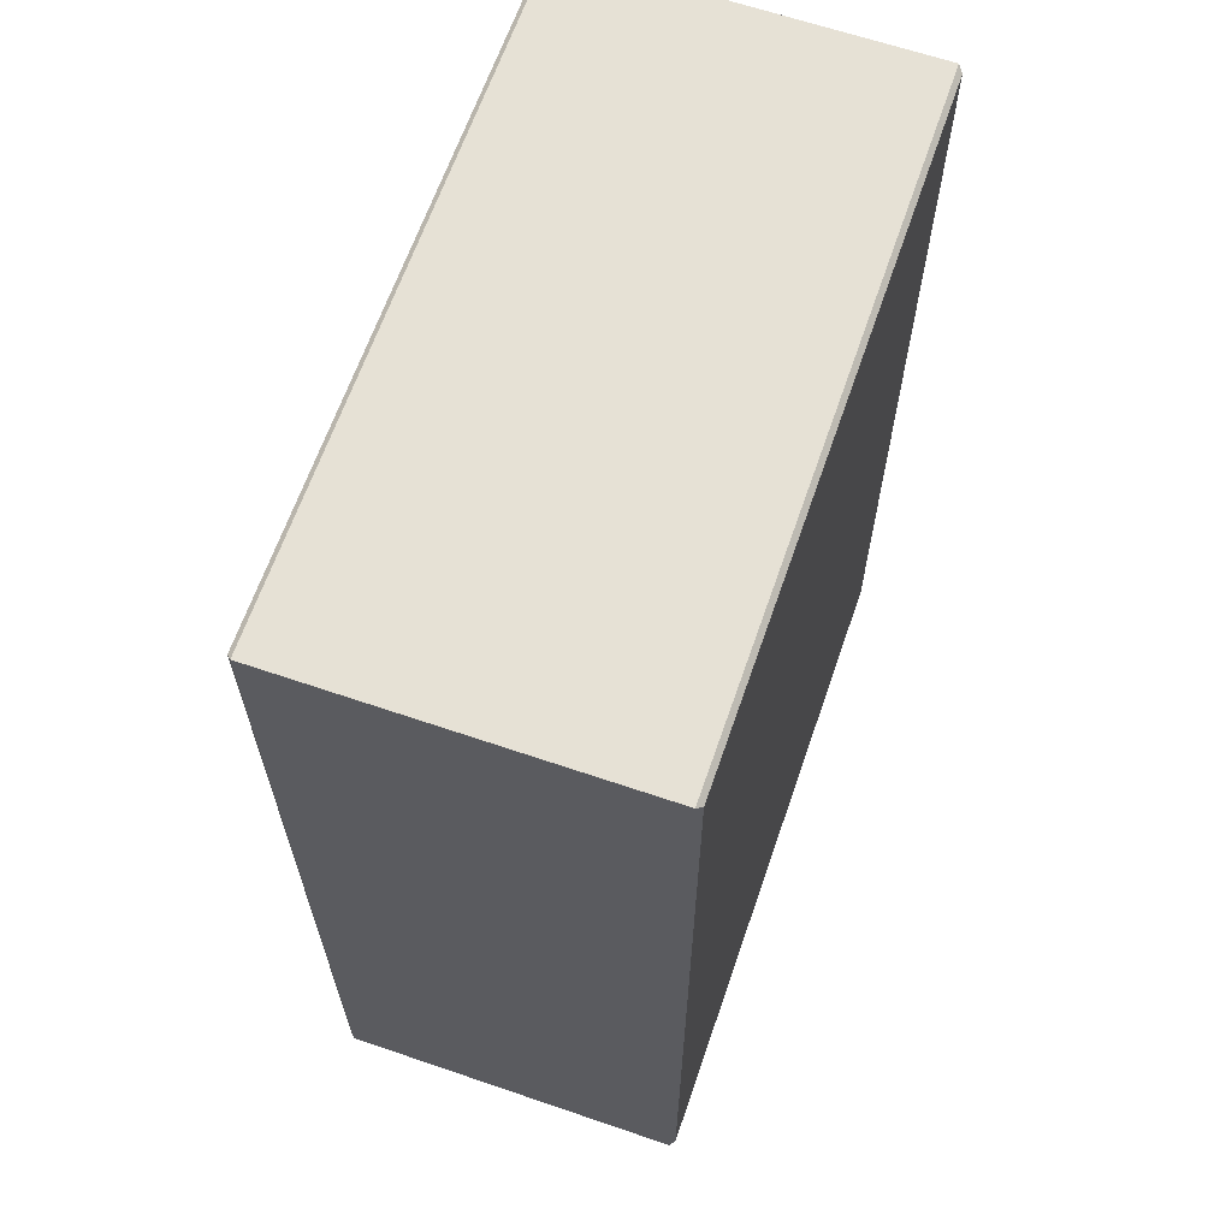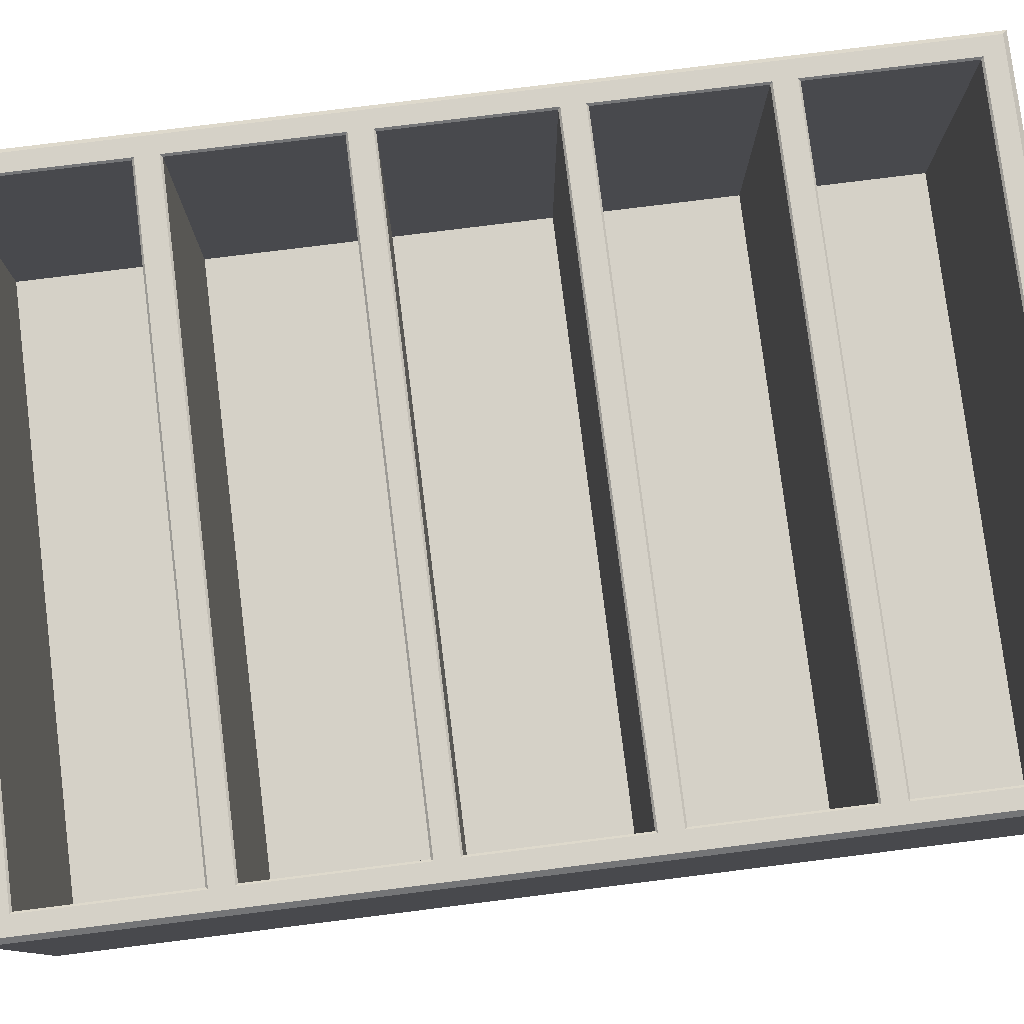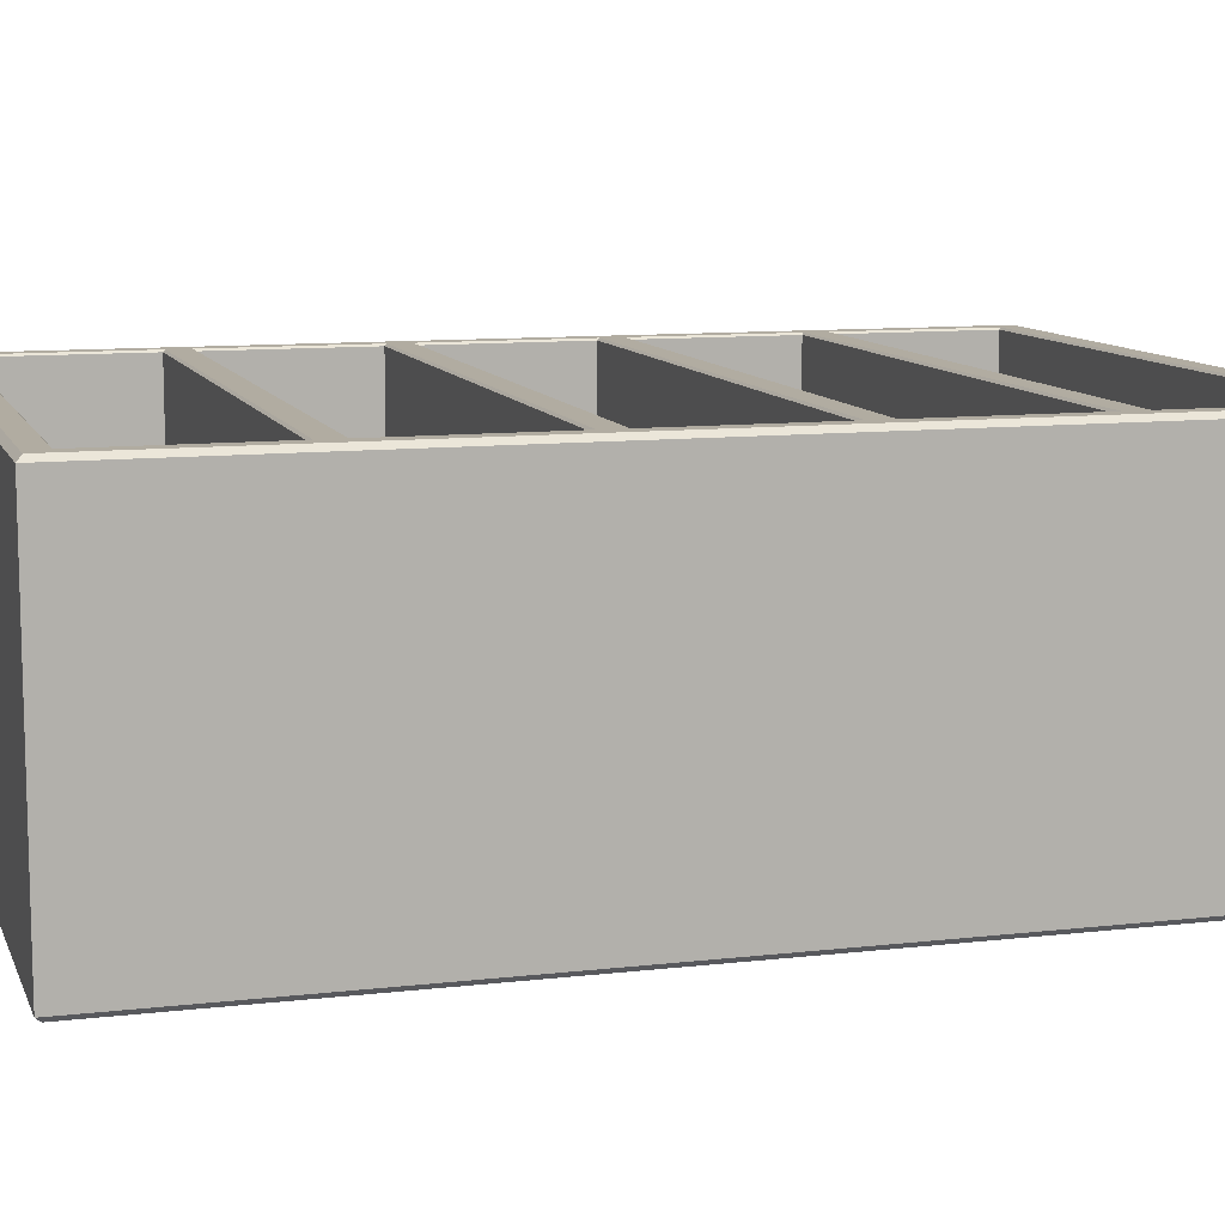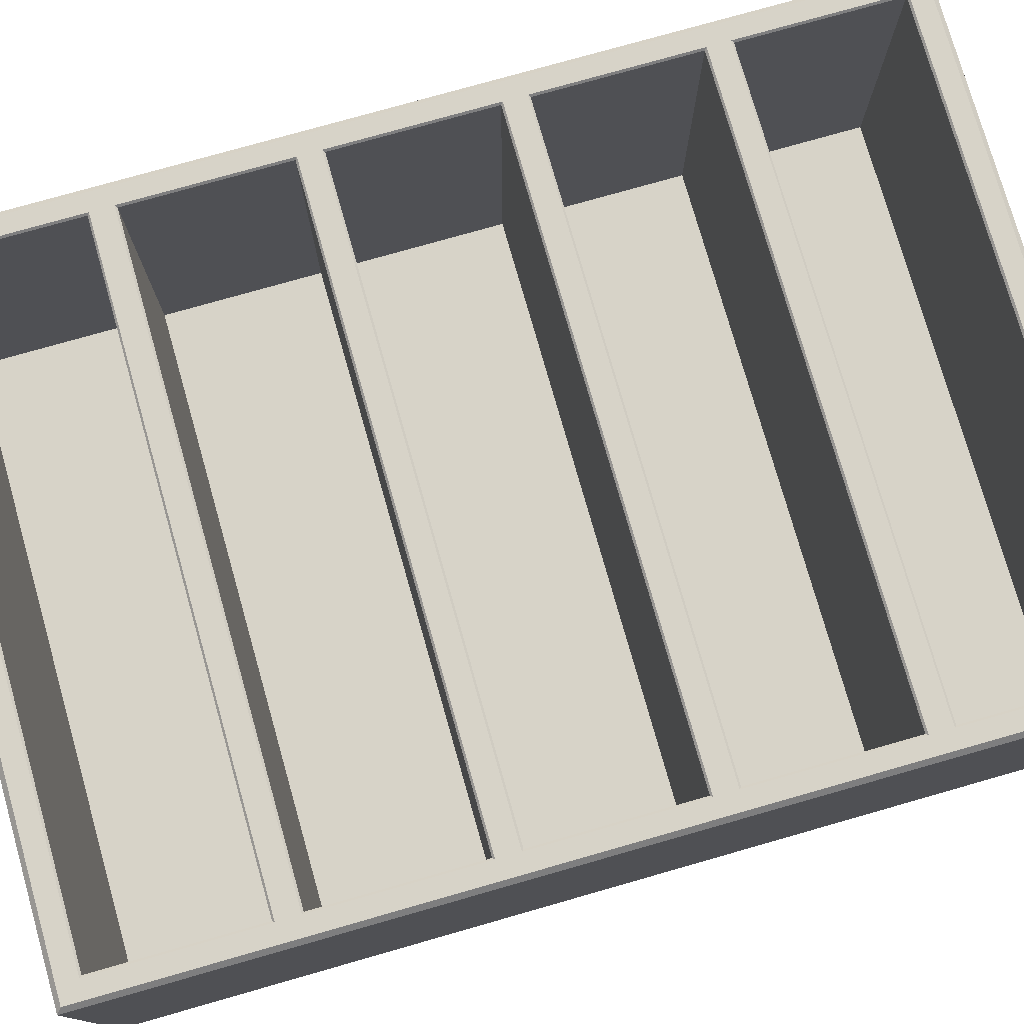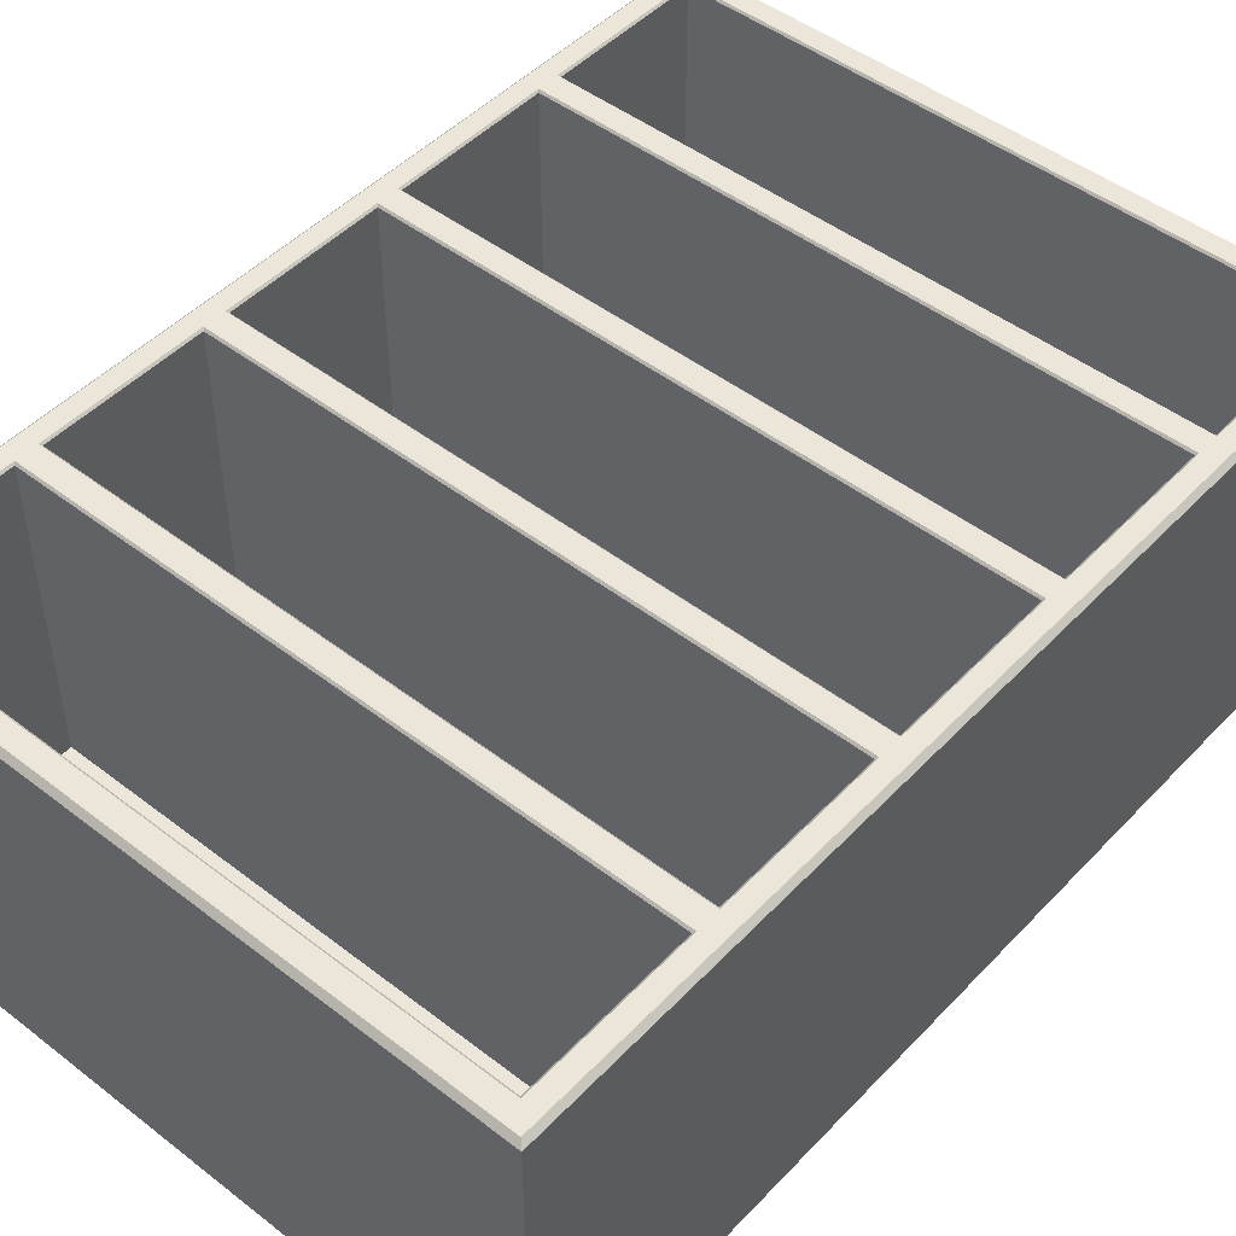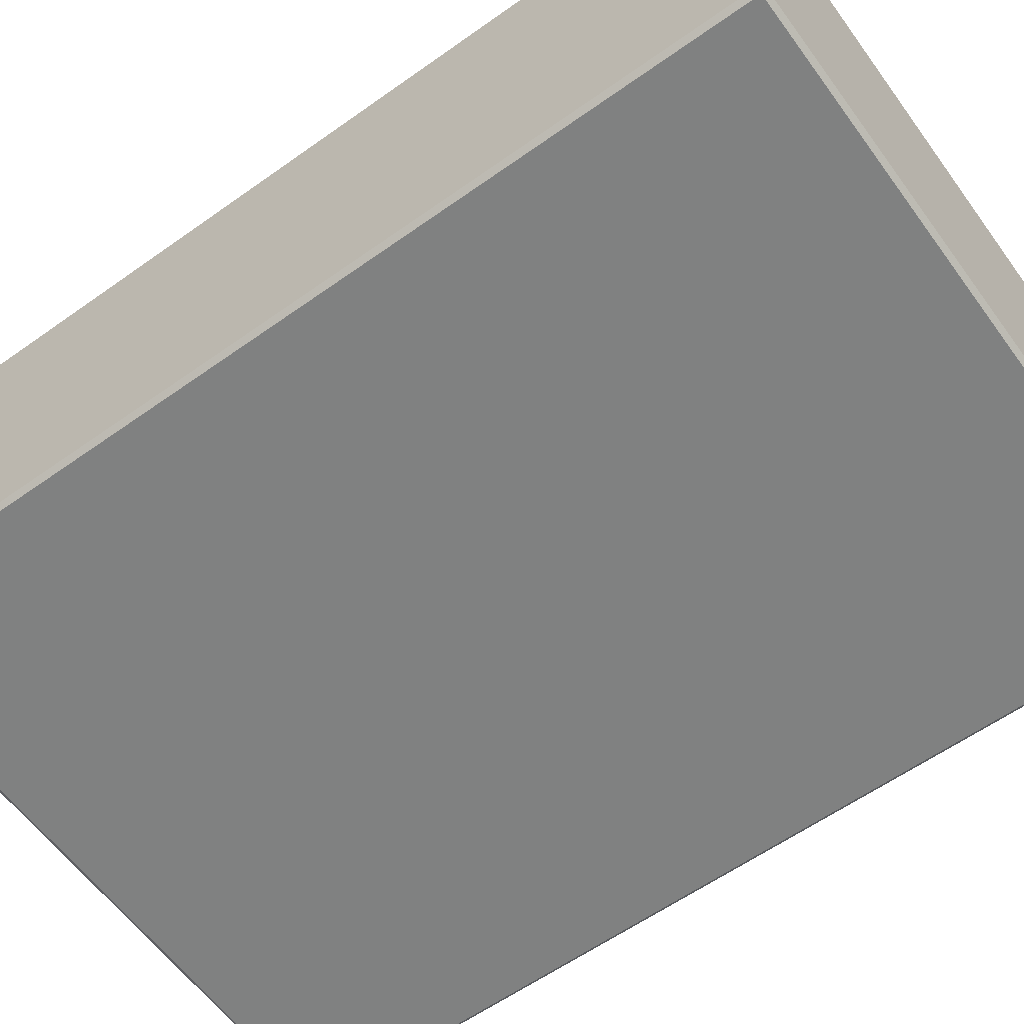
<metadata>
{"format":"obj","ext":"obj","renderer":"f3d","projection":"perspective","resolution":1024,"background":"white","views":[{"elev":64.4,"azim":109.0,"up":"+Y"},{"elev":79.1,"azim":-97.1,"up":"+Z"},{"elev":10.2,"azim":-106.5,"up":"+Z"},{"elev":77.0,"azim":74.1,"up":"+Z"},{"elev":47.8,"azim":-139.1,"up":"+Z"},{"elev":-60.3,"azim":126.0,"up":"+Z"}]}
</metadata>
<code>
v 66.8 5.733 -28.46
v -66.8 5.733 -28.46
v 66.8 39.59 -28.46
v -66.8 39.59 -28.46
v 66.8 163.9 -28.46
v -66.8 163.9 -28.46
v 66.8 197.8 -28.46
v -66.8 197.8 -28.46
v 66.8 124.4 -28.46
v -66.8 124.4 -28.46
v 66.8 158.2 -28.46
v -66.8 158.2 -28.46
v 66.8 84.83 -28.46
v -66.8 84.83 -28.46
v 66.8 118.7 -28.46
v -66.8 118.7 -28.46
v 66.8 45.28 -28.46
v -66.8 45.28 -28.46
v 66.8 79.14 -28.46
v -66.8 79.14 -28.46
v 67.22 5.31 38.31
v 66.8 5.733 37.89
v -67.22 5.31 38.31
v -66.8 5.733 37.89
v 67.22 40.02 38.31
v 66.8 39.59 37.89
v -67.22 40.02 38.31
v -66.8 39.59 37.89
v 67.22 163.5 38.31
v 66.8 163.9 37.89
v -67.22 163.5 38.31
v -66.8 163.9 37.89
v 67.22 198.2 38.31
v 66.8 197.8 37.89
v -67.22 198.2 38.31
v -66.8 197.8 37.89
v 67.22 124 38.31
v 66.8 124.4 37.89
v -67.22 124 38.31
v -66.8 124.4 37.89
v 67.22 158.7 38.31
v 66.8 158.2 37.89
v -67.22 158.7 38.31
v -66.8 158.2 37.89
v 67.22 84.41 38.31
v 66.8 84.83 37.89
v -67.22 84.41 38.31
v -66.8 84.83 37.89
v 67.22 119.1 38.31
v 66.8 118.7 37.89
v -67.22 119.1 38.31
v -66.8 118.7 37.89
v 67.22 44.86 38.31
v 66.8 45.28 37.89
v -67.22 44.86 38.31
v -66.8 45.28 37.89
v 67.22 79.57 38.31
v 66.8 79.14 37.89
v -67.22 79.57 38.31
v -66.8 79.14 37.89
v 72.17 0 37.25
v 71.11 1.061 38.31
v 72.17 42.44 37.25
v 71.11 42.44 38.31
v -72.17 0 37.25
v -71.11 1.061 38.31
v 72.17 203.5 37.25
v 71.11 202.5 38.31
v -72.17 203.5 37.25
v -71.11 202.5 38.31
v -72.17 42.44 37.25
v -71.11 42.44 38.31
v 72.17 161.1 37.25
v 71.11 161.1 38.31
v -72.17 161.1 37.25
v -71.11 161.1 38.31
v 72.17 121.5 37.25
v 71.11 121.5 38.31
v -72.17 121.5 37.25
v -71.11 121.5 38.31
v 72.17 81.99 37.25
v 71.11 81.99 38.31
v -72.17 81.99 37.25
v -71.11 81.99 38.31
v -71.11 1.061 -38.31
v -72.17 0 -37.25
v 71.11 1.061 -38.31
v 72.17 0 -37.25
v -71.11 202.5 -38.31
v -72.17 203.5 -37.25
v 71.11 202.5 -38.31
v 72.17 203.5 -37.25
v -71.11 42.44 -38.31
v -72.17 42.44 -37.25
v 71.11 42.44 -38.31
v 72.17 42.44 -37.25
v -71.11 161.1 -38.31
v -72.17 161.1 -37.25
v 71.11 161.1 -38.31
v 72.17 161.1 -37.25
v -71.11 121.5 -38.31
v -72.17 121.5 -37.25
v 71.11 121.5 -38.31
v 72.17 121.5 -37.25
v -71.11 81.99 -38.31
v -72.17 81.99 -37.25
v 71.11 81.99 -38.31
v 72.17 81.99 -37.25
f 2 1 3 4
f 6 5 7 8
f 10 9 11 12
f 14 13 15 16
f 18 17 19 20
f 21 22 24 23
f 22 21 25 26
f 23 24 28 27
f 26 25 27 28
f 29 30 32 31
f 30 29 33 34
f 31 32 36 35
f 34 33 35 36
f 37 38 40 39
f 38 37 41 42
f 39 40 44 43
f 42 41 43 44
f 45 46 48 47
f 46 45 49 50
f 47 48 52 51
f 50 49 51 52
f 53 54 56 55
f 54 53 57 58
f 55 56 60 59
f 58 57 59 60
f 24 22 1 2
f 22 26 3 1
f 26 28 4 3
f 28 24 2 4
f 32 30 5 6
f 30 34 7 5
f 34 36 8 7
f 36 32 6 8
f 40 38 9 10
f 38 42 11 9
f 42 44 12 11
f 44 40 10 12
f 48 46 13 14
f 46 50 15 13
f 50 52 16 15
f 52 48 14 16
f 56 54 17 18
f 54 58 19 17
f 58 60 20 19
f 60 56 18 20
f 61 62 66 65
f 62 61 63 64
f 64 63 81 82
f 65 66 72 71
f 67 68 74 73
f 68 67 69 70
f 70 69 75 76
f 71 72 84 83
f 73 74 78 77
f 76 75 79 80
f 77 78 82 81
f 80 79 83 84
f 66 62 21 23
f 62 64 25 21
f 64 72 27 25
f 72 66 23 27
f 76 74 29 31
f 74 68 33 29
f 68 70 35 33
f 70 76 31 35
f 80 78 37 39
f 78 74 41 37
f 74 76 43 41
f 76 80 39 43
f 84 82 45 47
f 82 78 49 45
f 78 80 51 49
f 80 84 47 51
f 72 64 53 55
f 64 82 57 53
f 82 84 59 57
f 84 72 55 59
f 85 86 94 93
f 86 85 87 88
f 88 87 95 96
f 89 90 92 91
f 90 89 97 98
f 91 92 100 99
f 93 94 106 105
f 96 95 107 108
f 98 97 101 102
f 99 100 104 103
f 102 101 105 106
f 103 104 108 107
f 87 85 93 95
f 99 97 89 91
f 103 101 97 99
f 107 105 101 103
f 95 93 105 107
f 86 65 71 94
f 96 63 61 88
f 67 92 90 69
f 88 61 65 86
f 98 75 69 90
f 67 73 100 92
f 102 79 75 98
f 100 73 77 104
f 106 83 79 102
f 104 77 81 108
f 94 71 83 106
f 108 81 63 96

</code>
